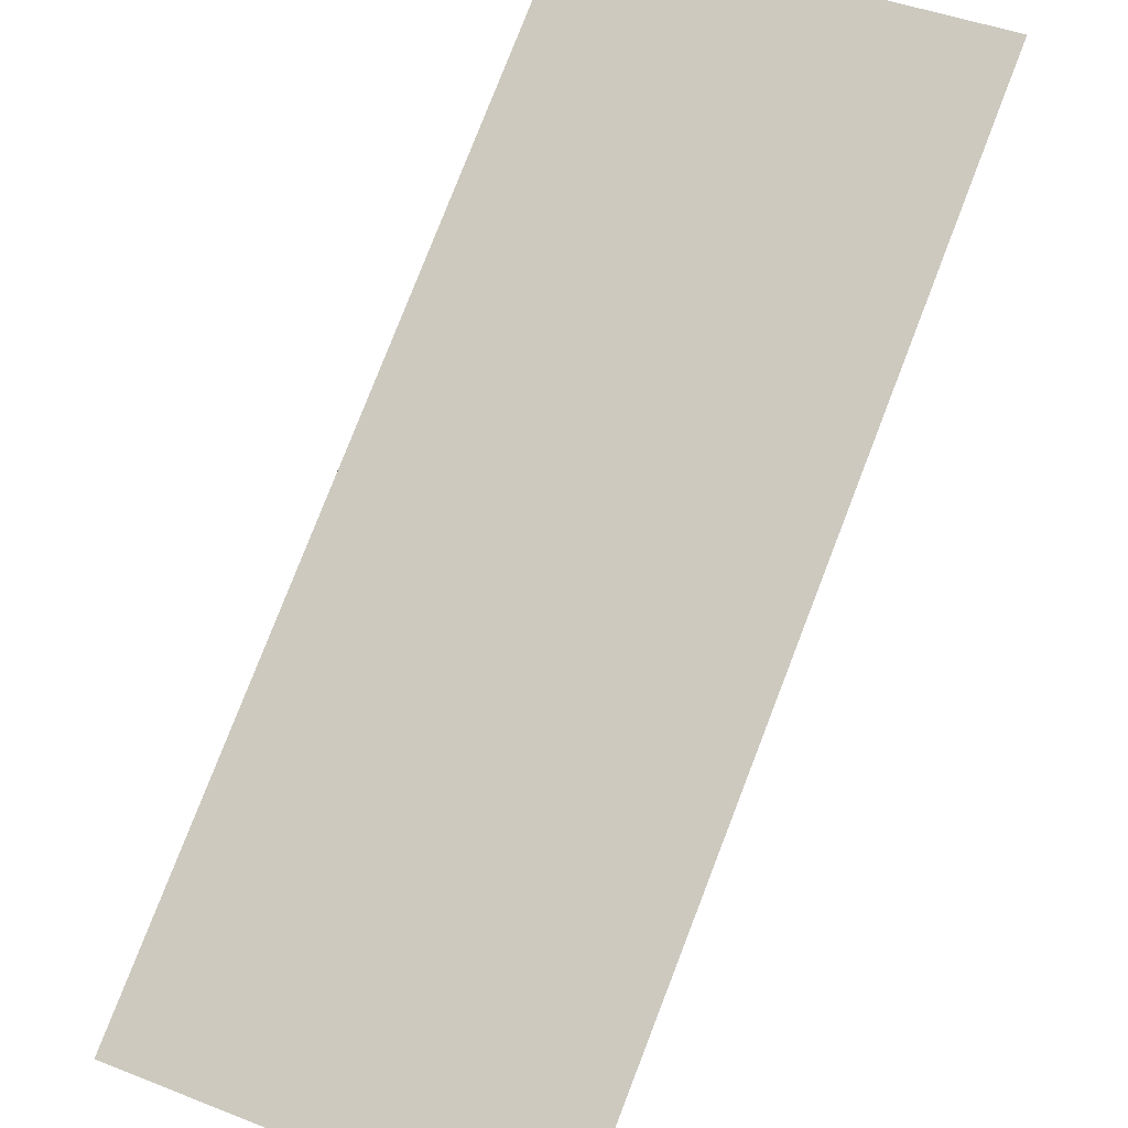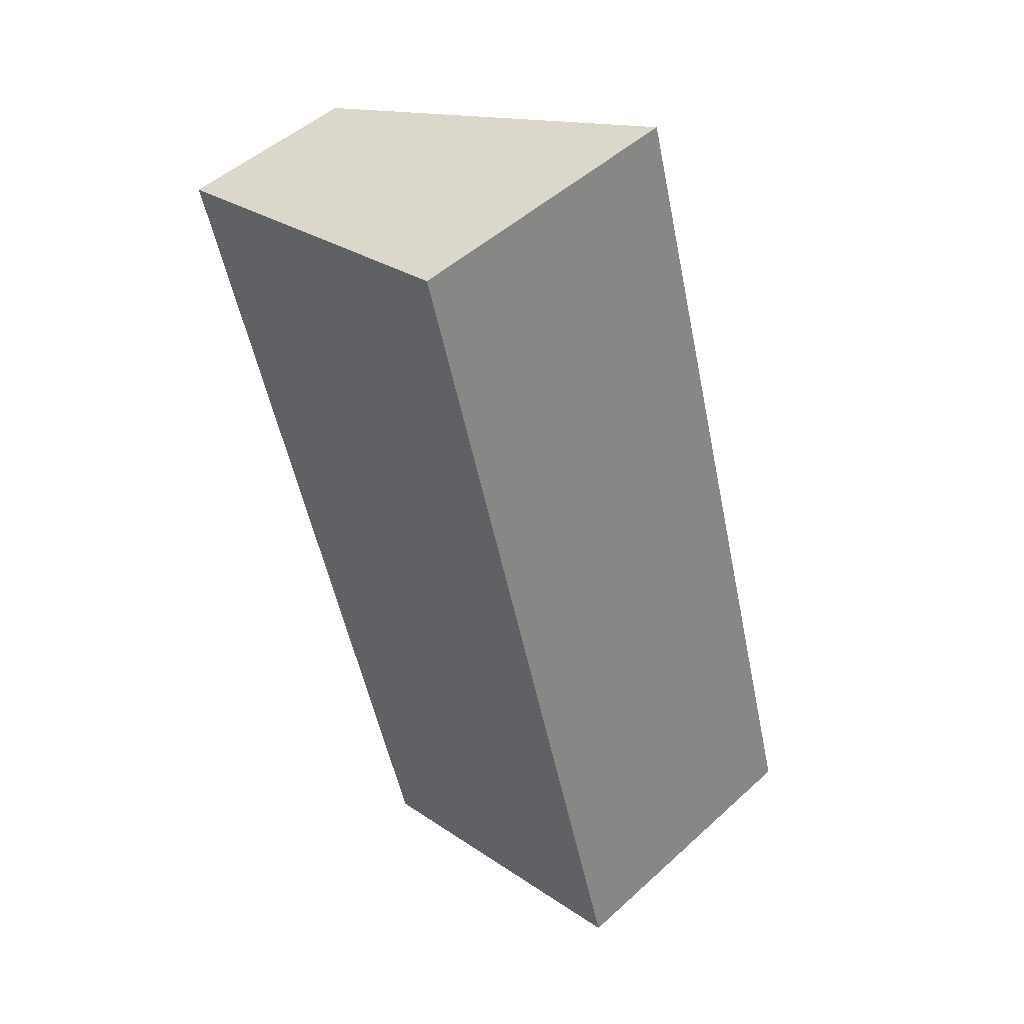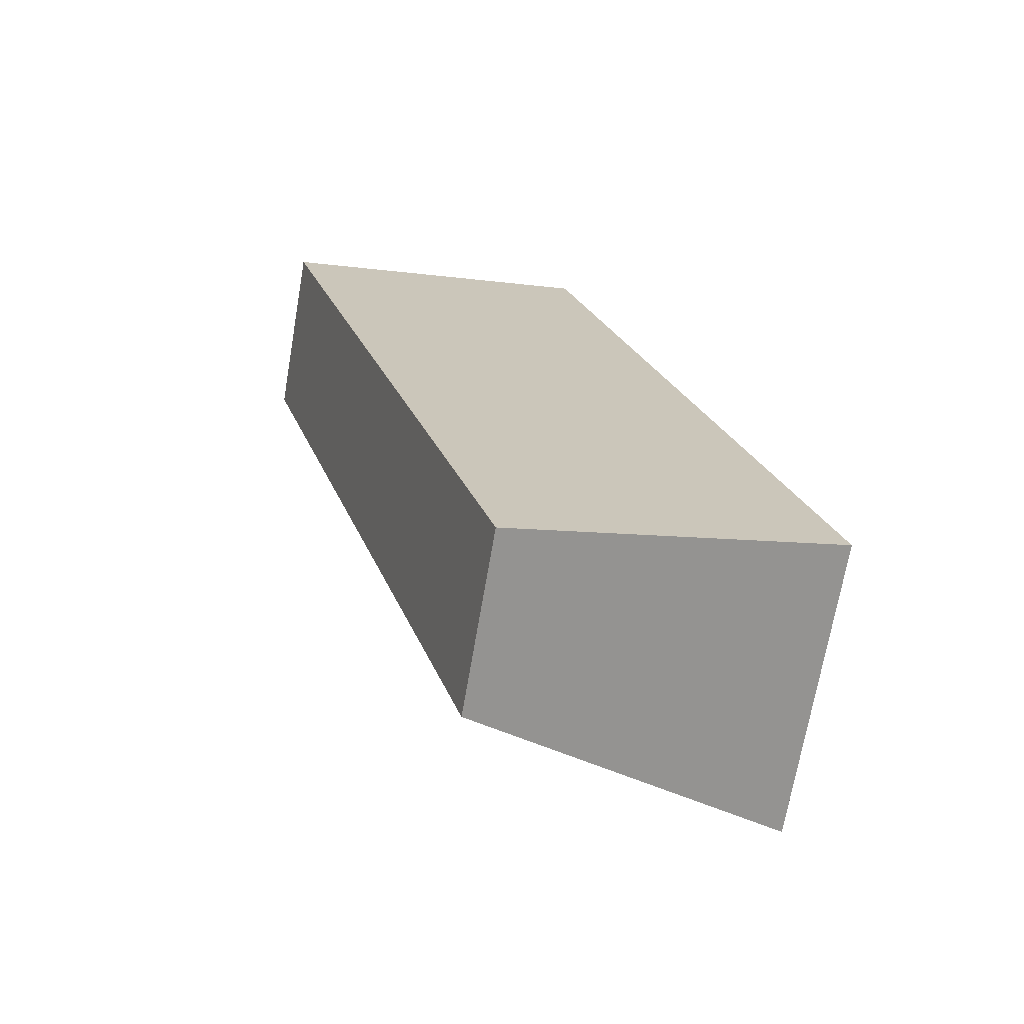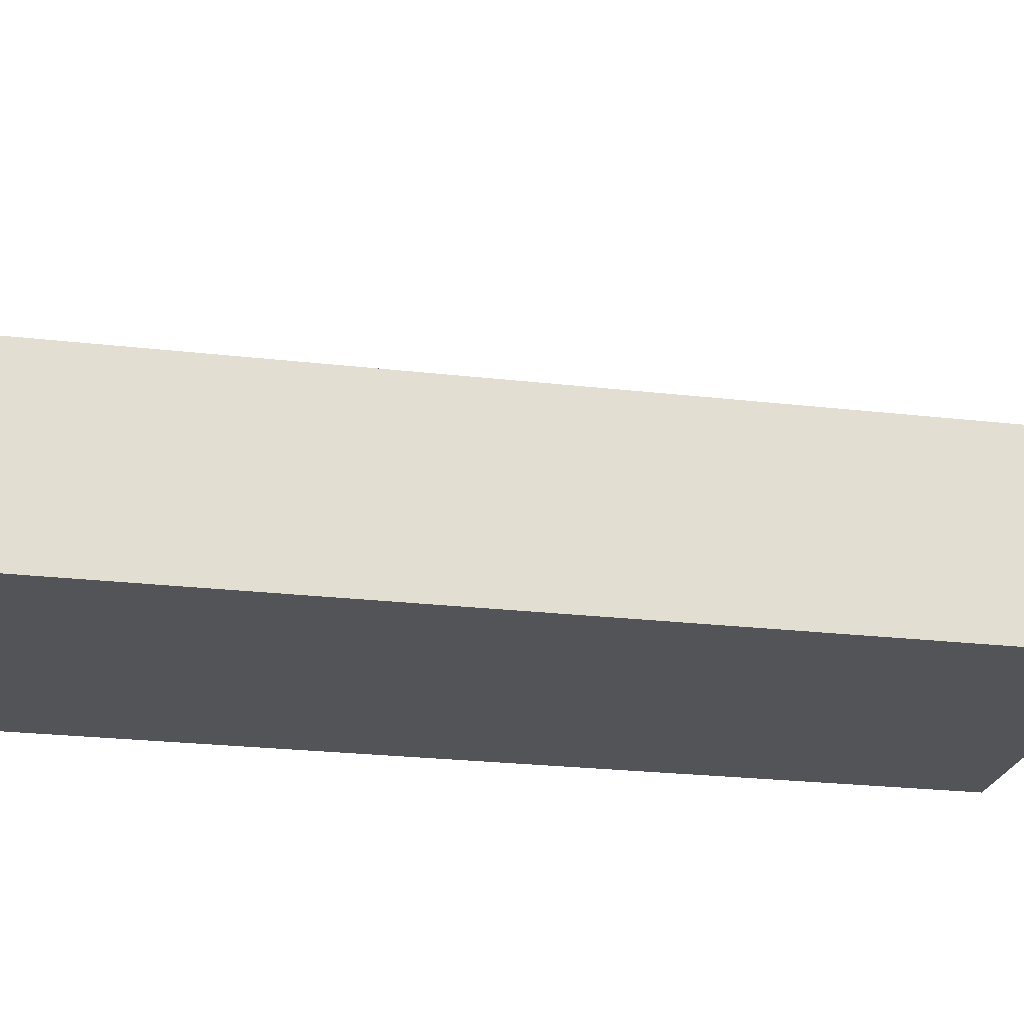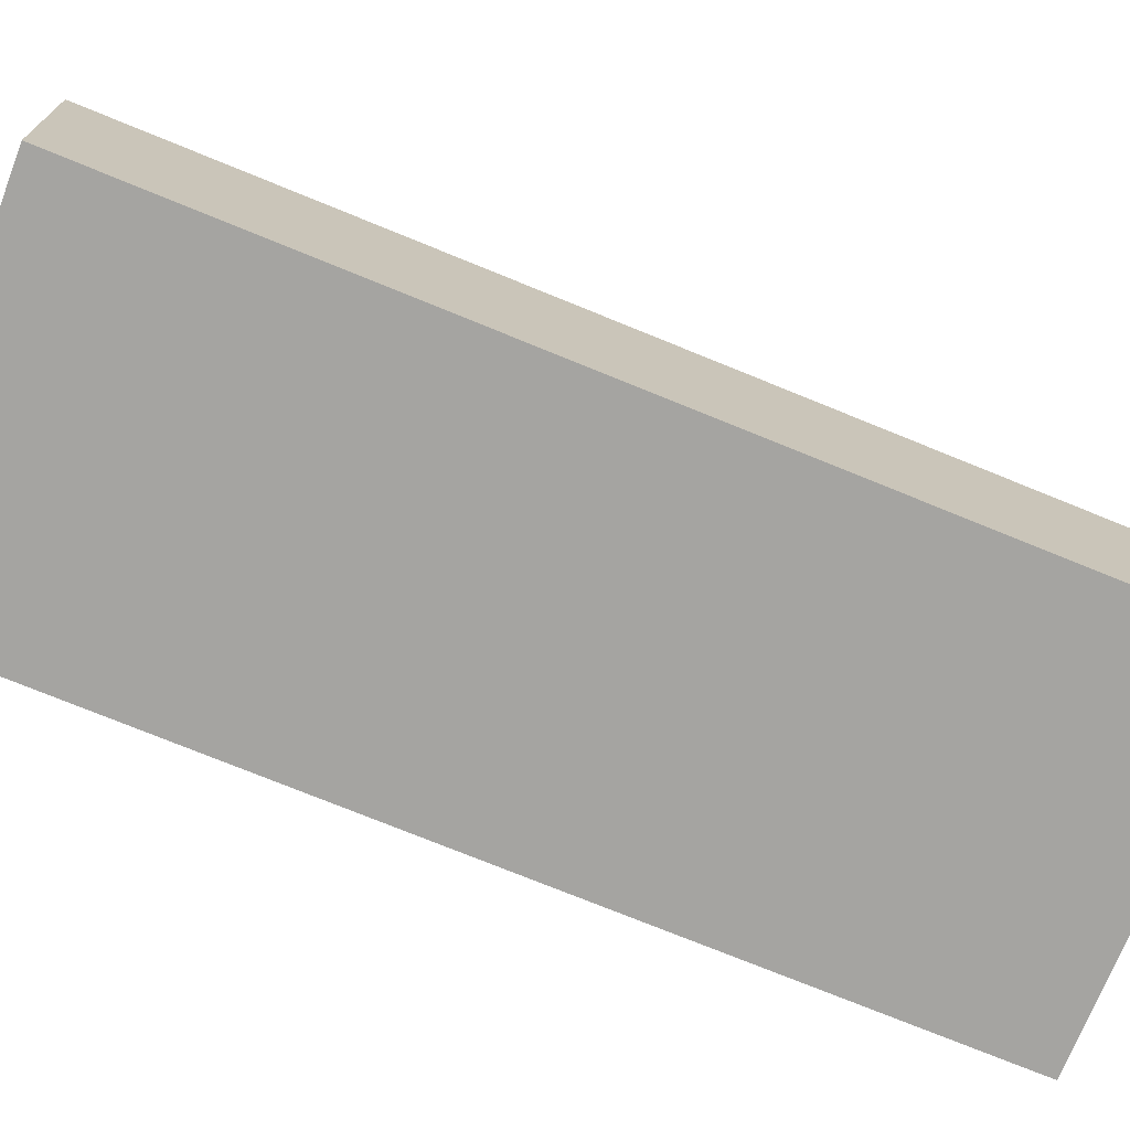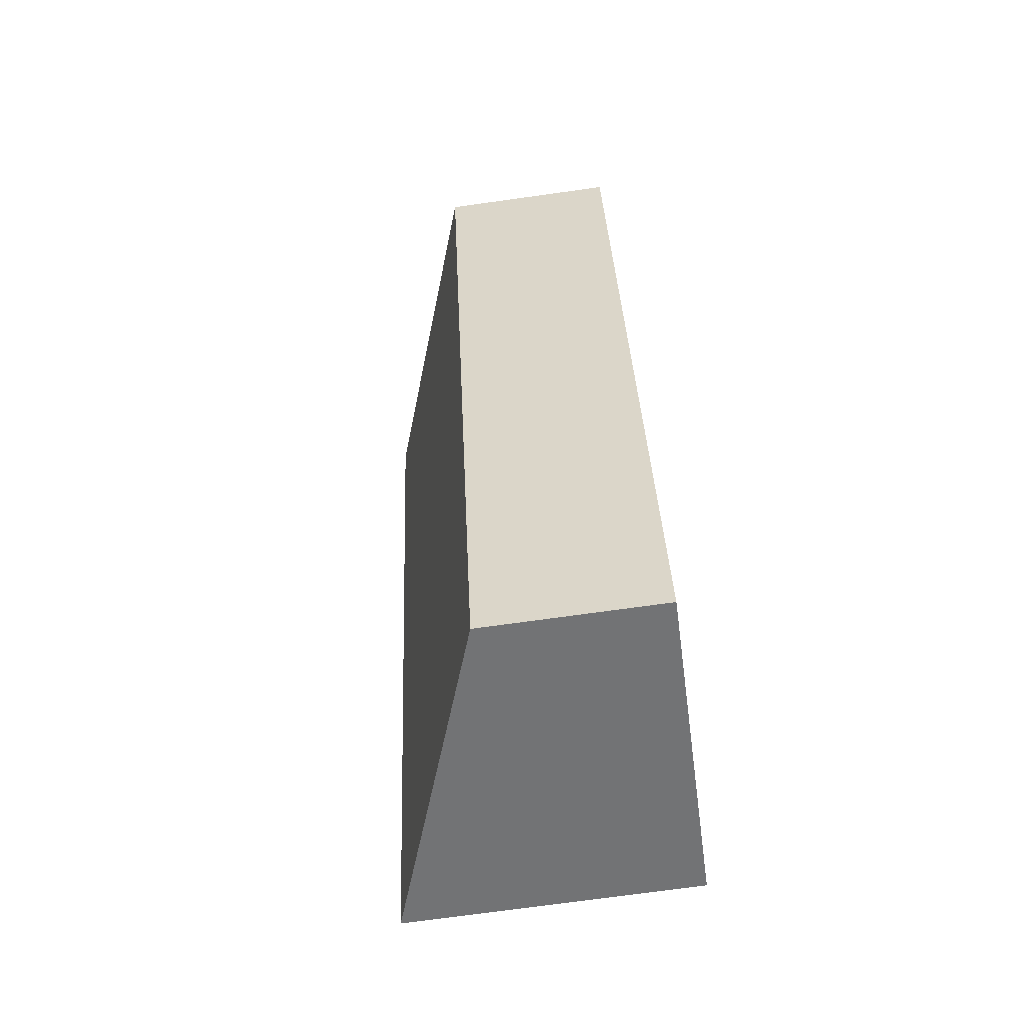
<metadata>
{"format":"obj","ext":"obj","renderer":"f3d","projection":"perspective","resolution":1024,"background":"white","views":[{"elev":78.3,"azim":4.9,"up":"+Y"},{"elev":49.7,"azim":45.0,"up":"+Z"},{"elev":-70.5,"azim":-9.8,"up":"+Z"},{"elev":-22.9,"azim":-117.7,"up":"+Y"},{"elev":-73.3,"azim":-128.6,"up":"+Y"},{"elev":-73.4,"azim":-82.1,"up":"+Z"}]}
</metadata>
<code>
v  0 1.617 9.901e-17
v  5.174 2.672 -6.668
v  2.23 1.617 -7.623
v  2.981 2.676 0.873
v  5.174 4.083e-16 -6.668
v  2.23 4.668e-16 -7.623
v  0 0 0
v  2.981 -5.346e-17 0.873
g defaultobject
f 1 2 3
f 2 1 4
f 5 3 2
f 3 5 6
f 6 1 3
f 1 6 7
f 1 8 4
f 8 1 7
f 8 2 4
f 2 8 5
f 5 7 6
f 7 5 8

</code>
